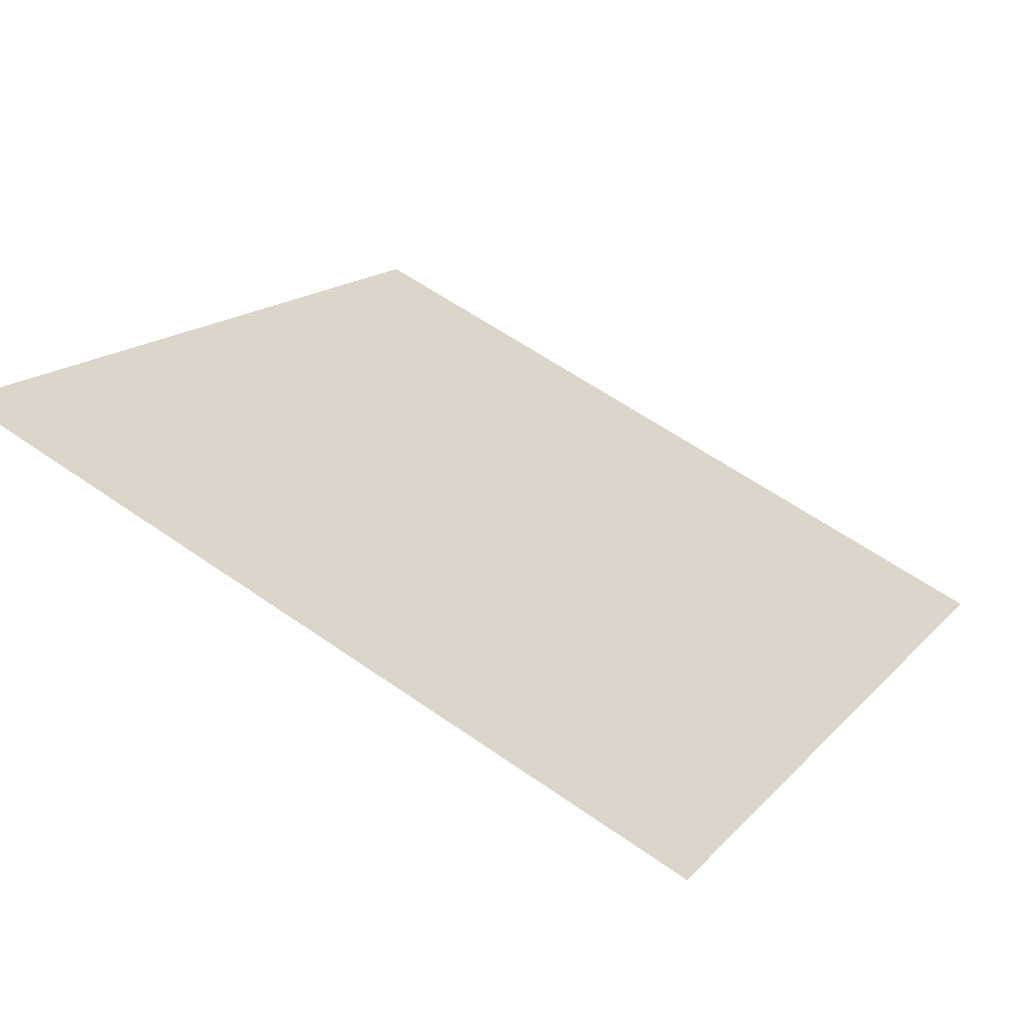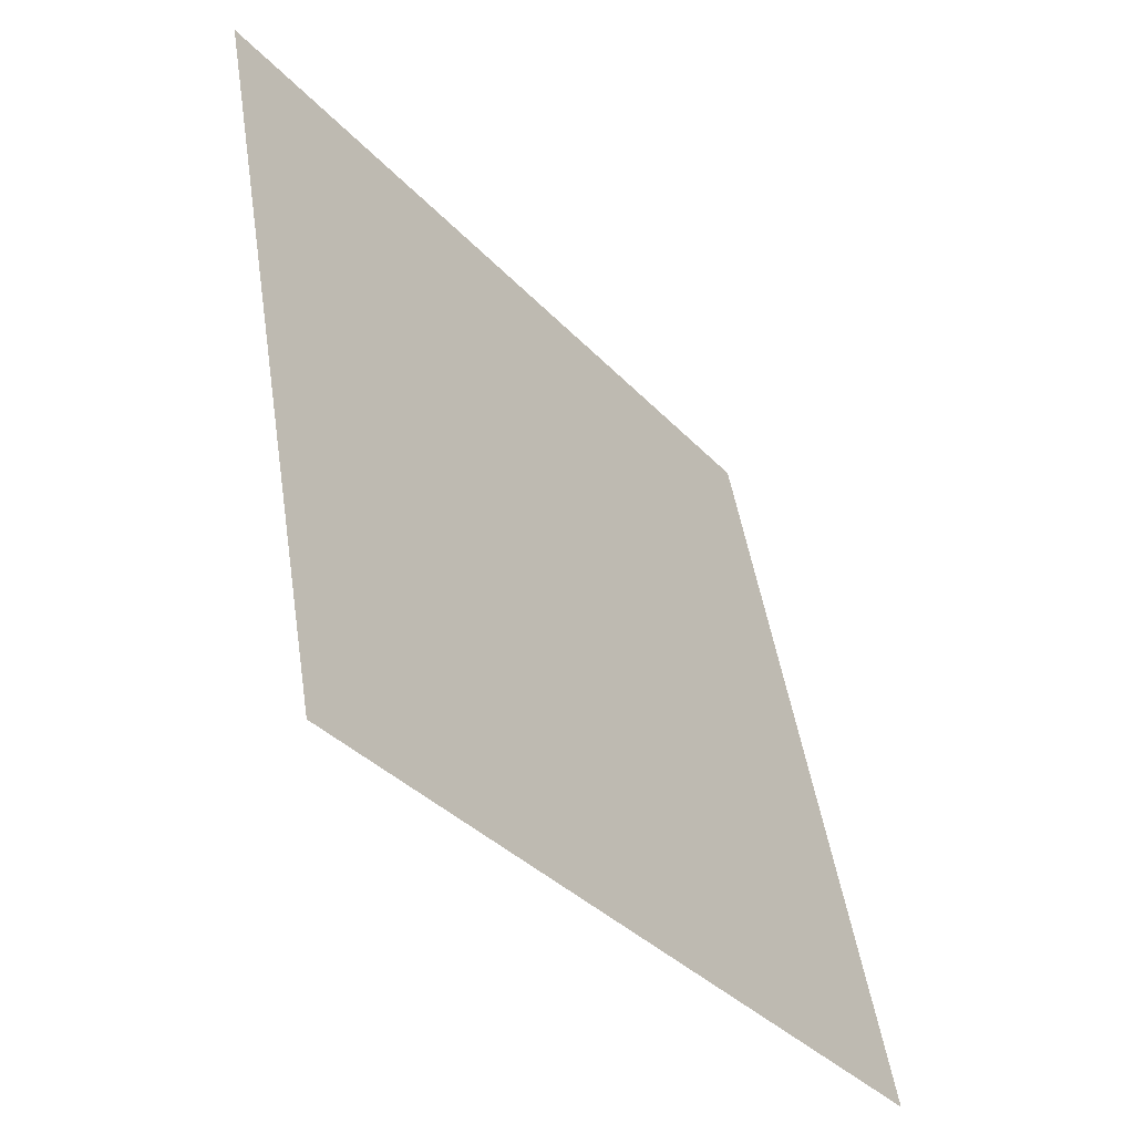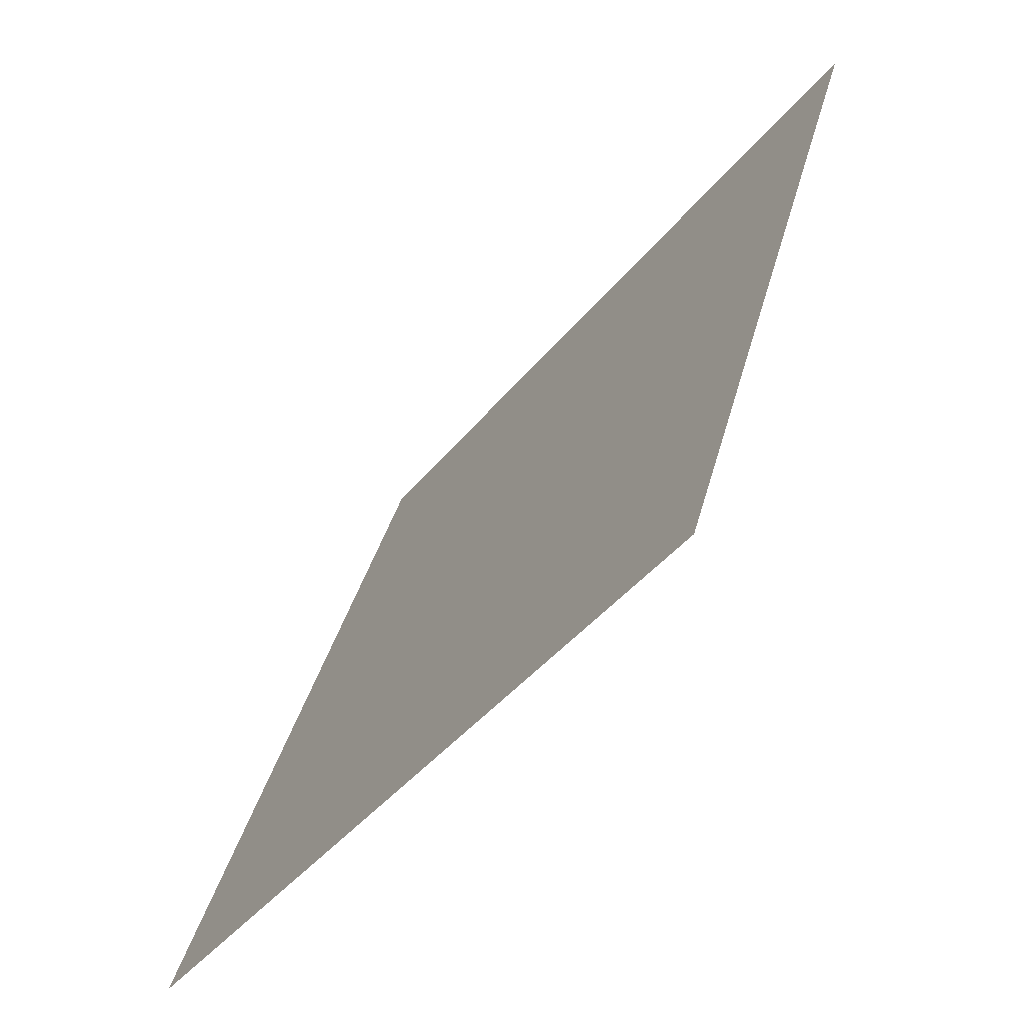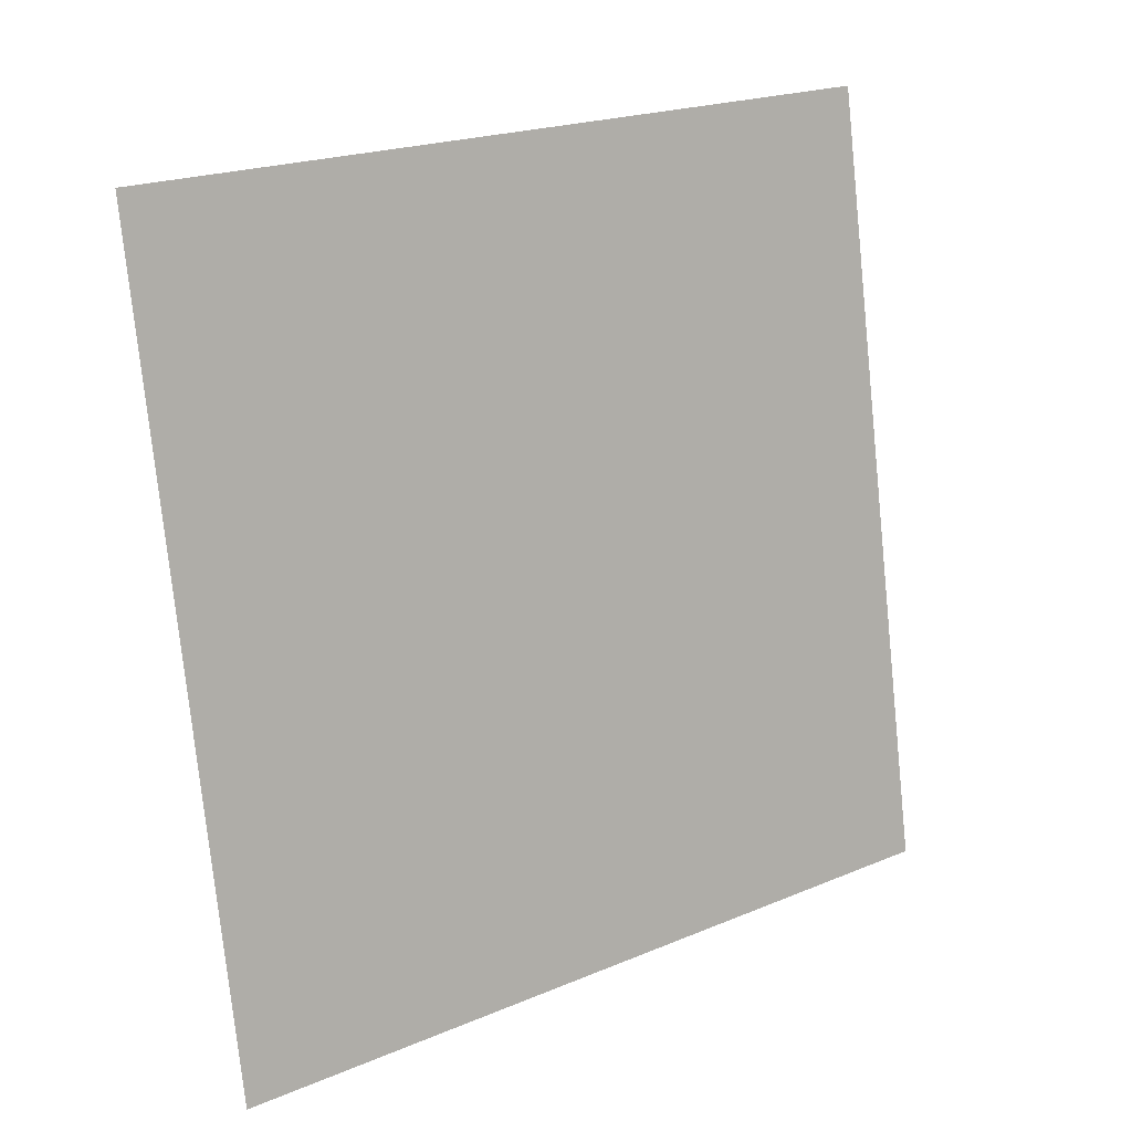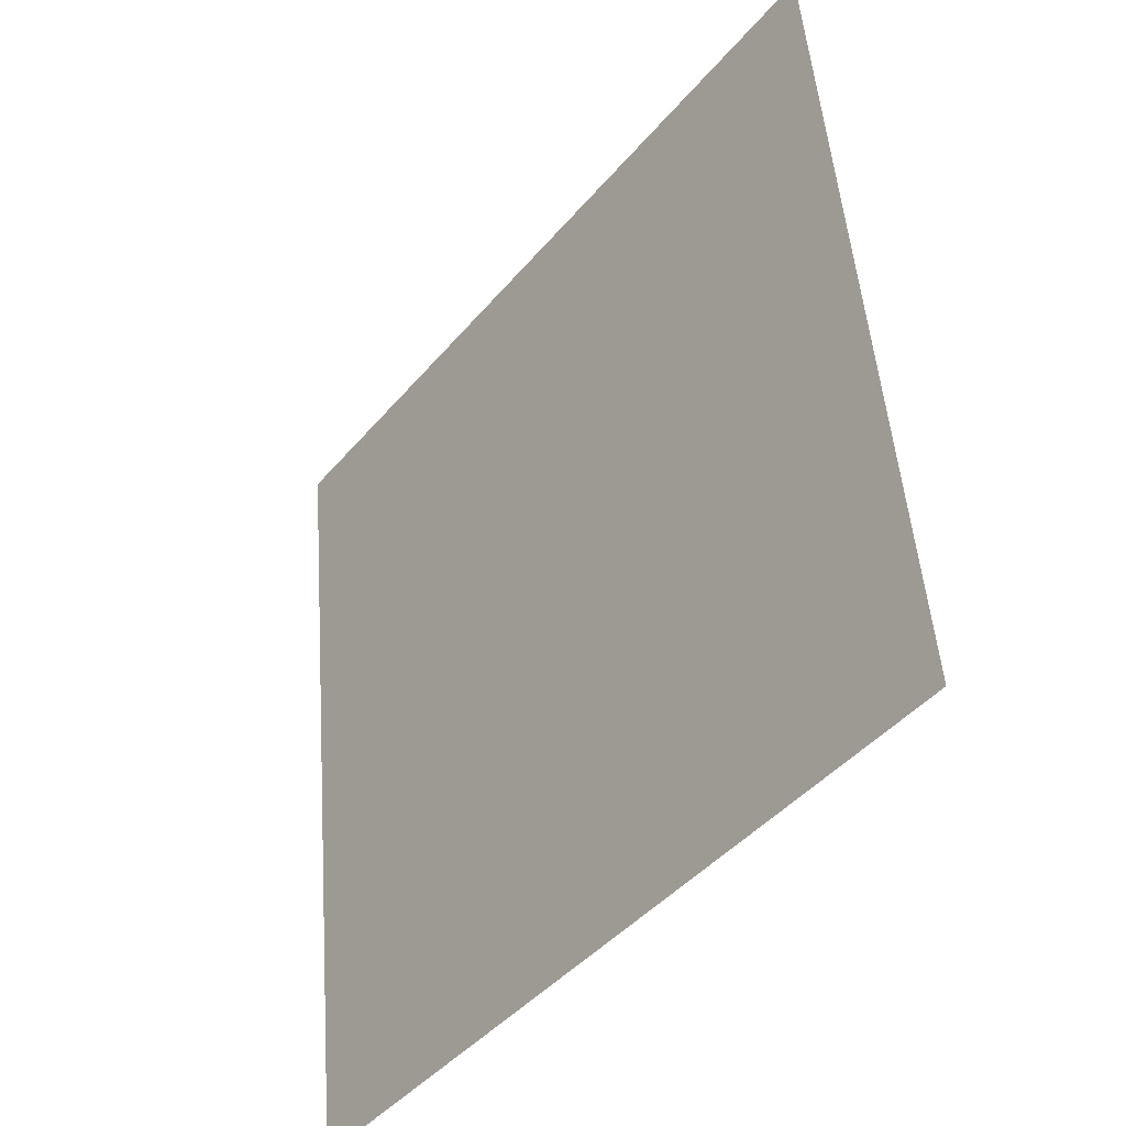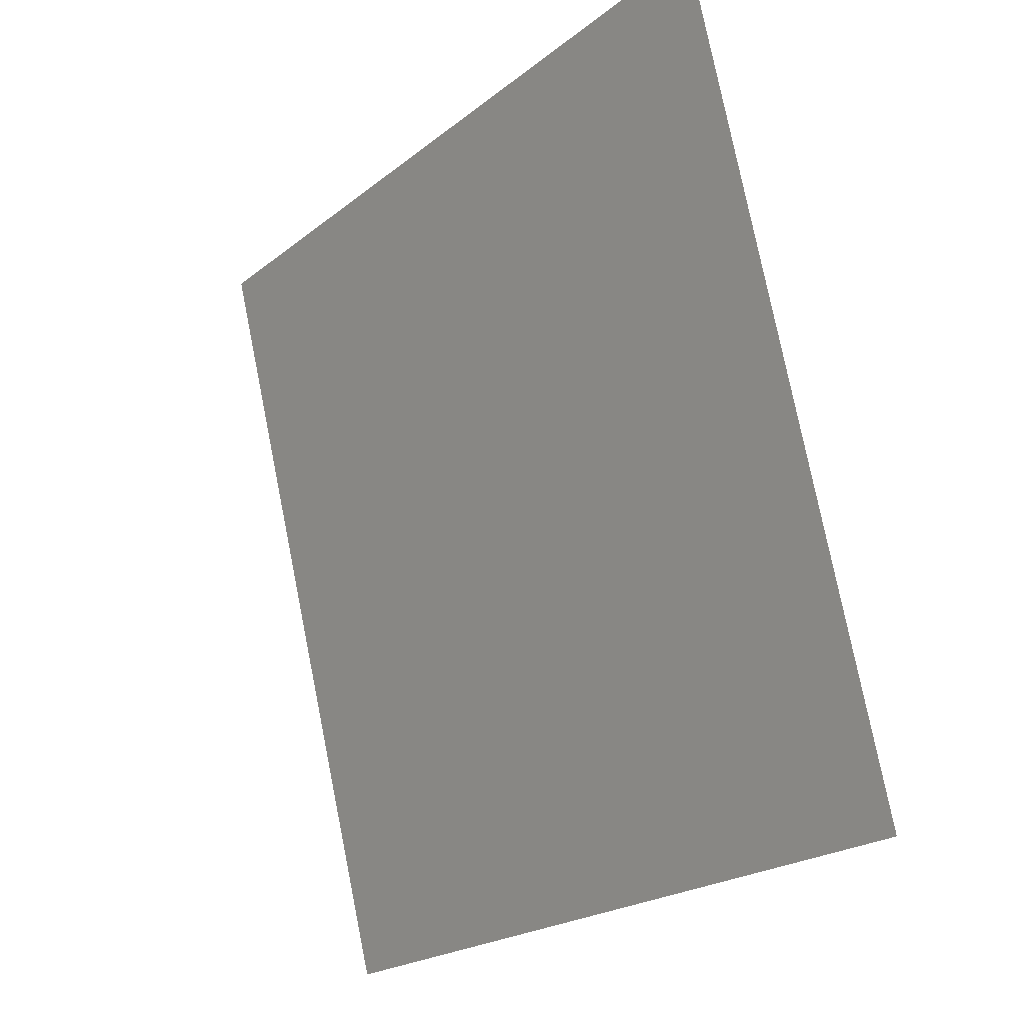
<metadata>
{"format":"obj","ext":"obj","renderer":"f3d","projection":"perspective","resolution":1024,"background":"white","views":[{"elev":58.3,"azim":36.0,"up":"+Y"},{"elev":48.1,"azim":-100.0,"up":"+Z"},{"elev":37.0,"azim":102.6,"up":"+Z"},{"elev":-75.9,"azim":-83.6,"up":"+Y"},{"elev":49.6,"azim":84.4,"up":"+Z"},{"elev":76.7,"azim":77.3,"up":"+Z"}]}
</metadata>
<code>
v 0.2452 0.6425 0.3209
v 0.2387 0.6426 0.321
v 0.2388 0.6466 0.3262
v 0.2454 0.6464 0.3262
f 4 3 2 1

</code>
